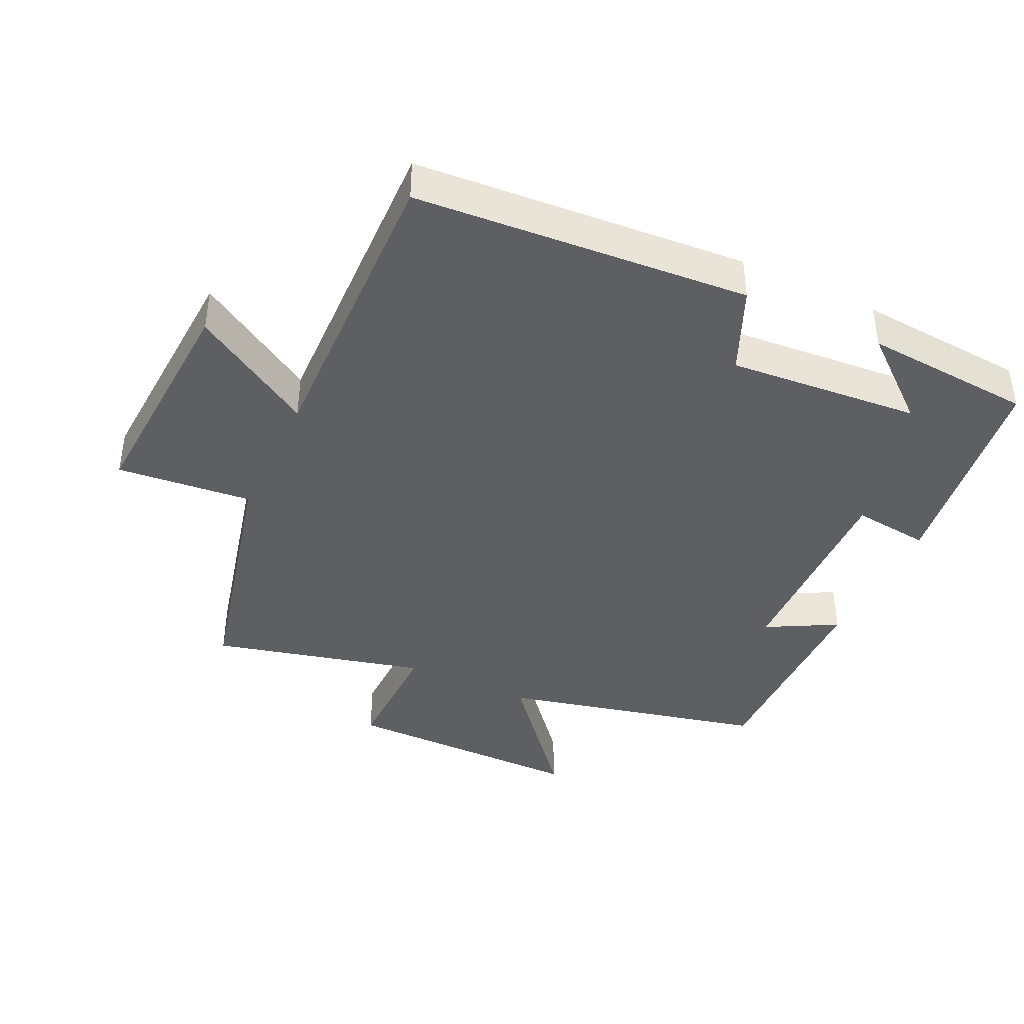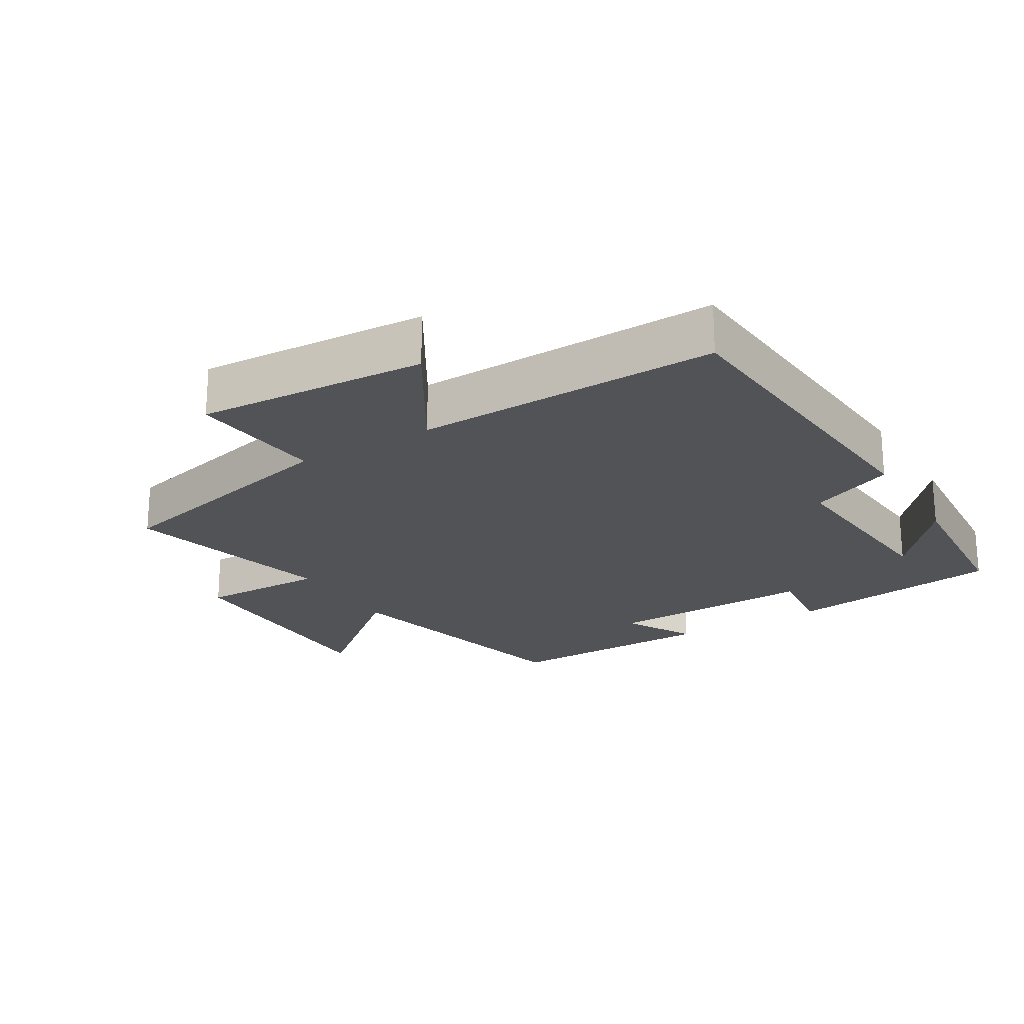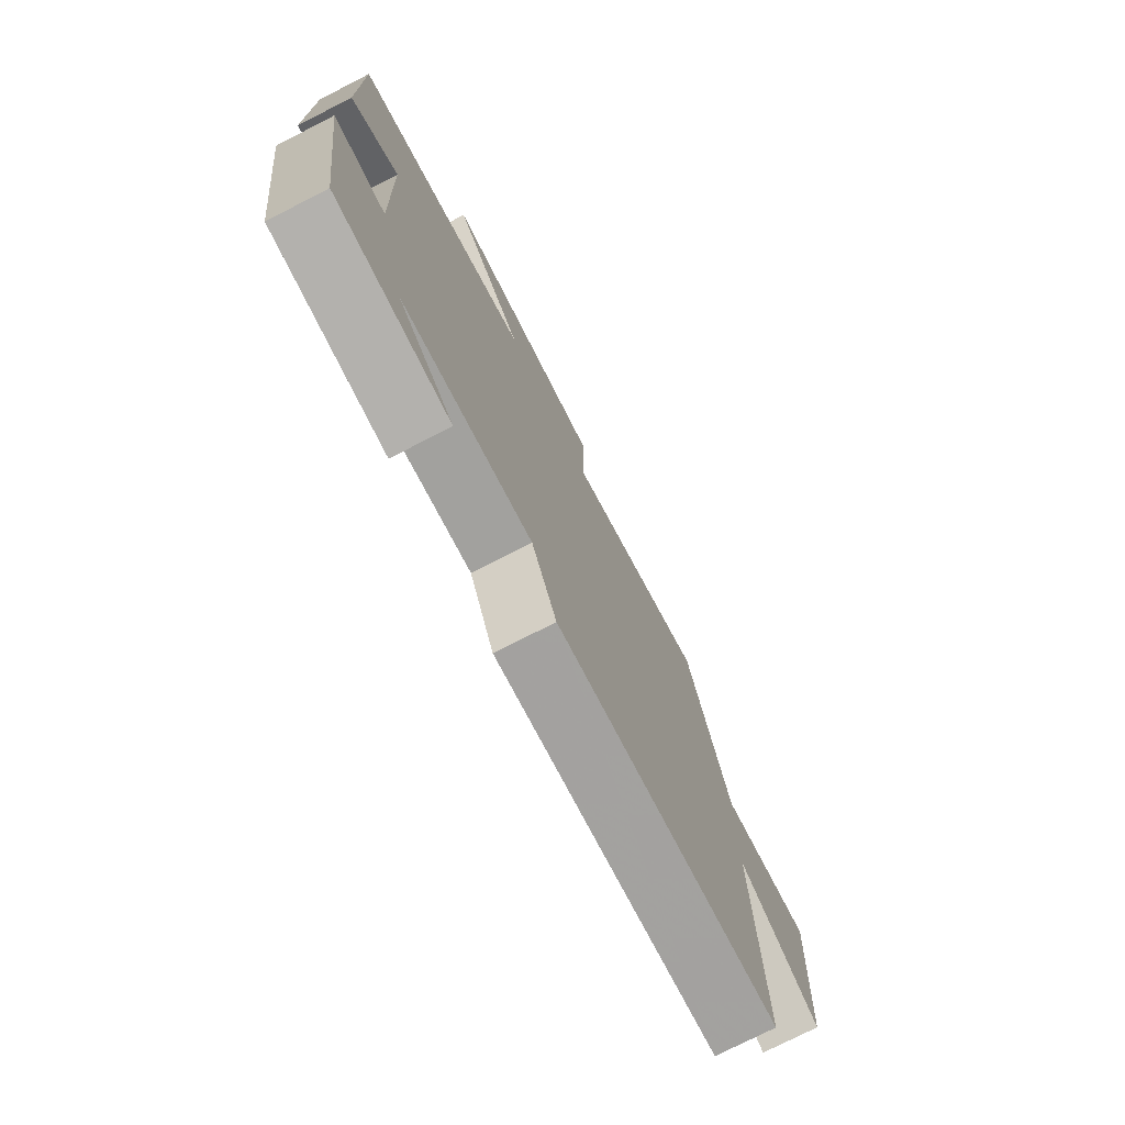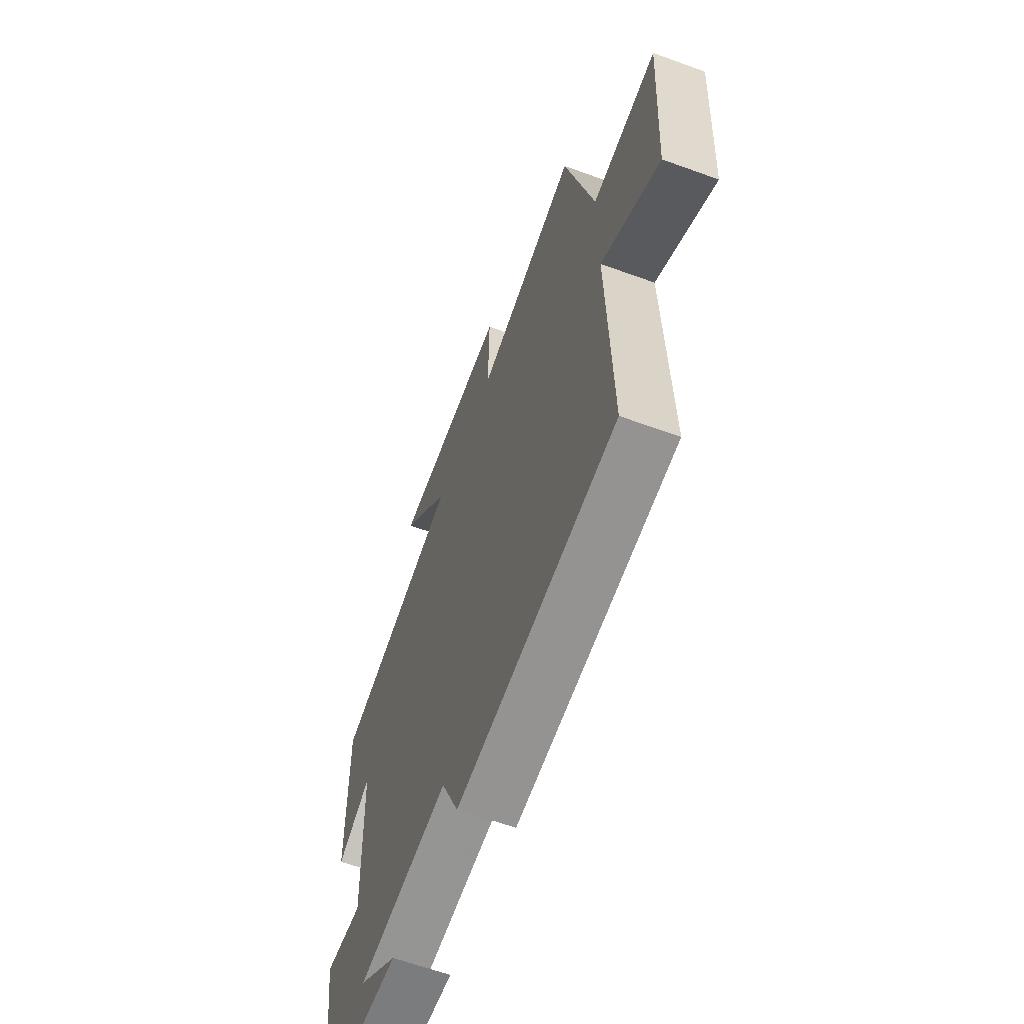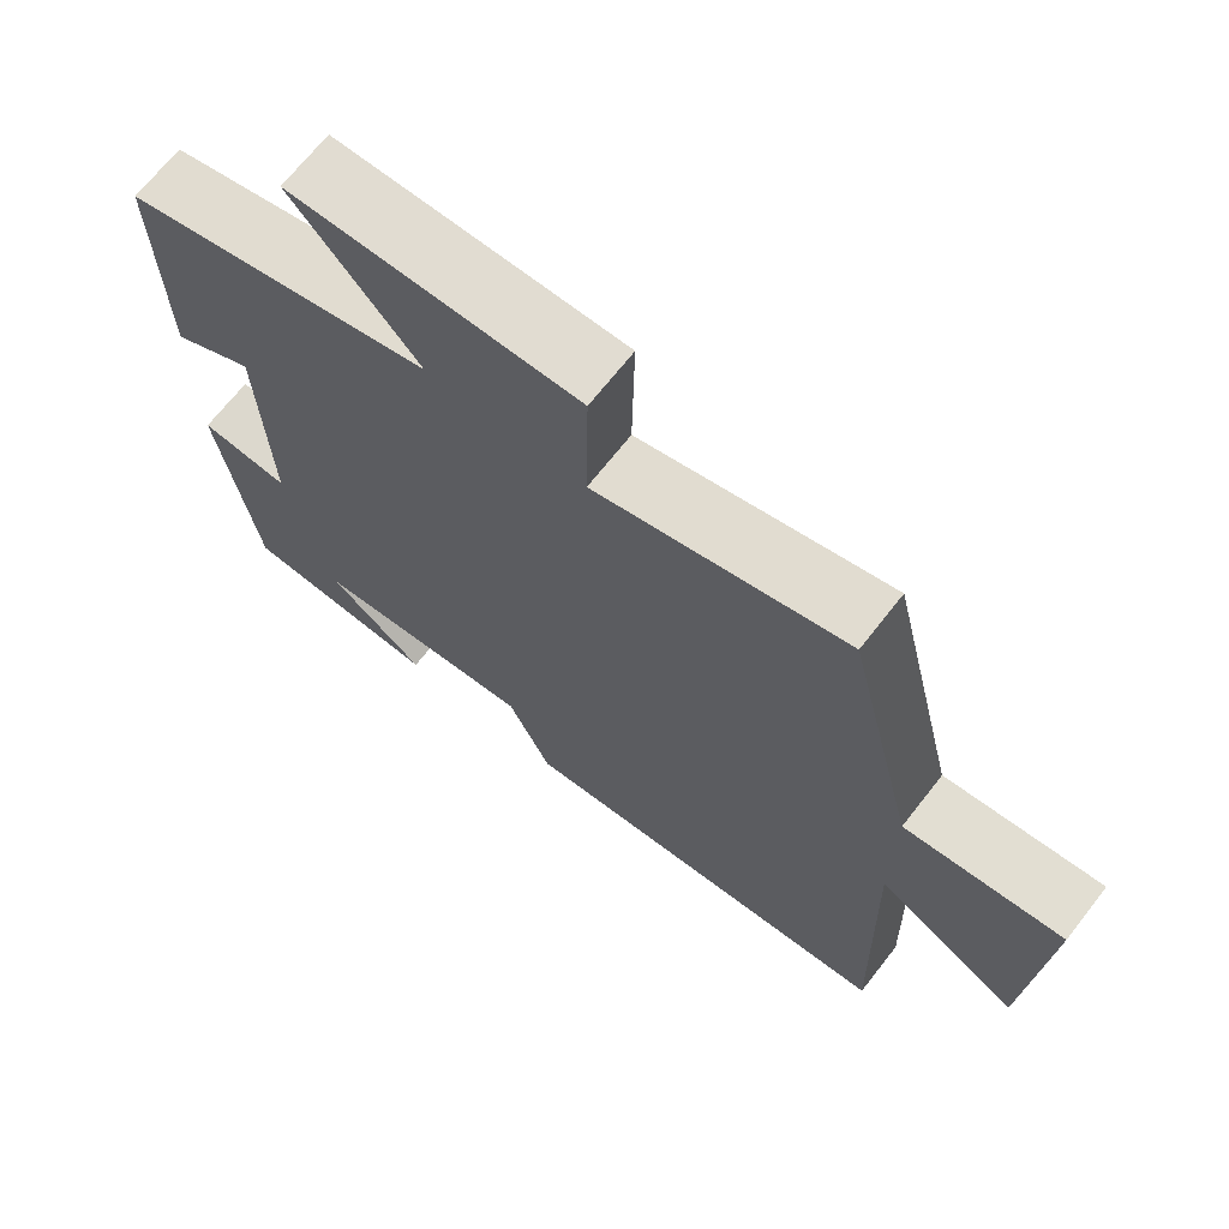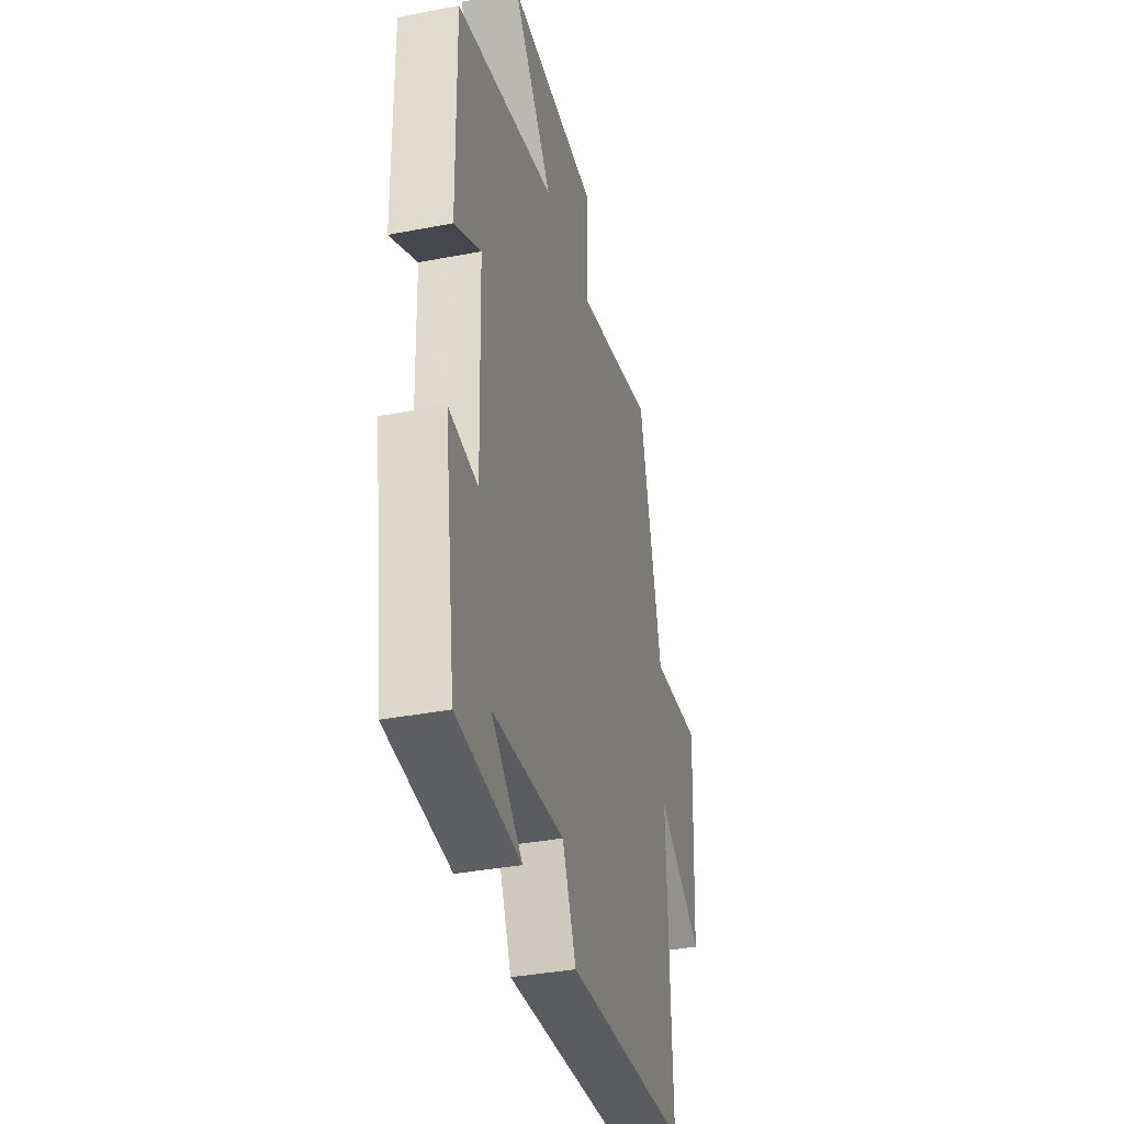
<metadata>
{"format":"obj","ext":"obj","renderer":"f3d","projection":"perspective","resolution":1024,"background":"white","views":[{"elev":-41.0,"azim":154.6,"up":"+Y"},{"elev":-21.9,"azim":121.0,"up":"+Y"},{"elev":-76.0,"azim":-63.0,"up":"+Z"},{"elev":-62.6,"azim":69.7,"up":"+Z"},{"elev":69.1,"azim":38.1,"up":"+Z"},{"elev":-36.9,"azim":-76.0,"up":"+Z"}]}
</metadata>
<code>
v -0.454 0.07 -0.482
v -0.5 0.07 -0.158
v -0.385 0.07 -0.171
v -0.395 0.07 0.141
v -0.5 0.07 0.084
v -0.505 0.07 0.406
v -0.11 0.07 0.5
v -0.269 0.07 0.689
v 0.095 0.07 0.689
v 0.092 0.07 0.5
v 0.41 0.07 0.58
v 0.5 0.07 0.207
v 0.702 0.07 0.227
v 0.682 0.07 -0.117
v 0.5 0.07 -0.007
v 0.513 0.07 -0.462
v 0.017 0.07 -0.5
v -0.038 0.07 -0.374
v -0.324 0.07 -0.398
v -0.201 0.07 -0.5
v -0.454 0 -0.482
v -0.5 0 -0.158
v -0.385 0 -0.171
v -0.395 0 0.141
v -0.5 0 0.084
v -0.505 0 0.406
v -0.11 0 0.5
v -0.269 0 0.689
v 0.095 0 0.689
v 0.092 0 0.5
v 0.41 0 0.58
v 0.5 0 0.207
v 0.702 0 0.227
v 0.682 0 -0.117
v 0.5 0 -0.007
v 0.513 0 -0.462
v 0.017 0 -0.5
v -0.038 0 -0.374
v -0.324 0 -0.398
v -0.201 0 -0.5
f 19 20 1
f 15 16 17 18
f 15 18 19
f 12 13 14 15
f 10 11 12 15
f 10 15 19
f 7 8 9 10
f 4 5 6 7
f 3 4 7 10
f 19 1 2 3
f 3 10 19
f 21 40 39
f 38 37 36 35
f 39 38 35
f 35 34 33 32
f 35 32 31 30
f 39 35 30
f 30 29 28 27
f 27 26 25 24
f 30 27 24 23
f 23 22 21 39
f 39 30 23
f 1 21 22 2
f 2 22 23 3
f 3 23 24 4
f 4 24 25 5
f 5 25 26 6
f 6 26 27 7
f 7 27 28 8
f 8 28 29 9
f 9 29 30 10
f 10 30 31 11
f 11 31 32 12
f 12 32 33 13
f 13 33 34 14
f 14 34 35 15
f 15 35 36 16
f 16 36 37 17
f 17 37 38 18
f 18 38 39 19
f 19 39 40 20
f 20 40 21 1

</code>
